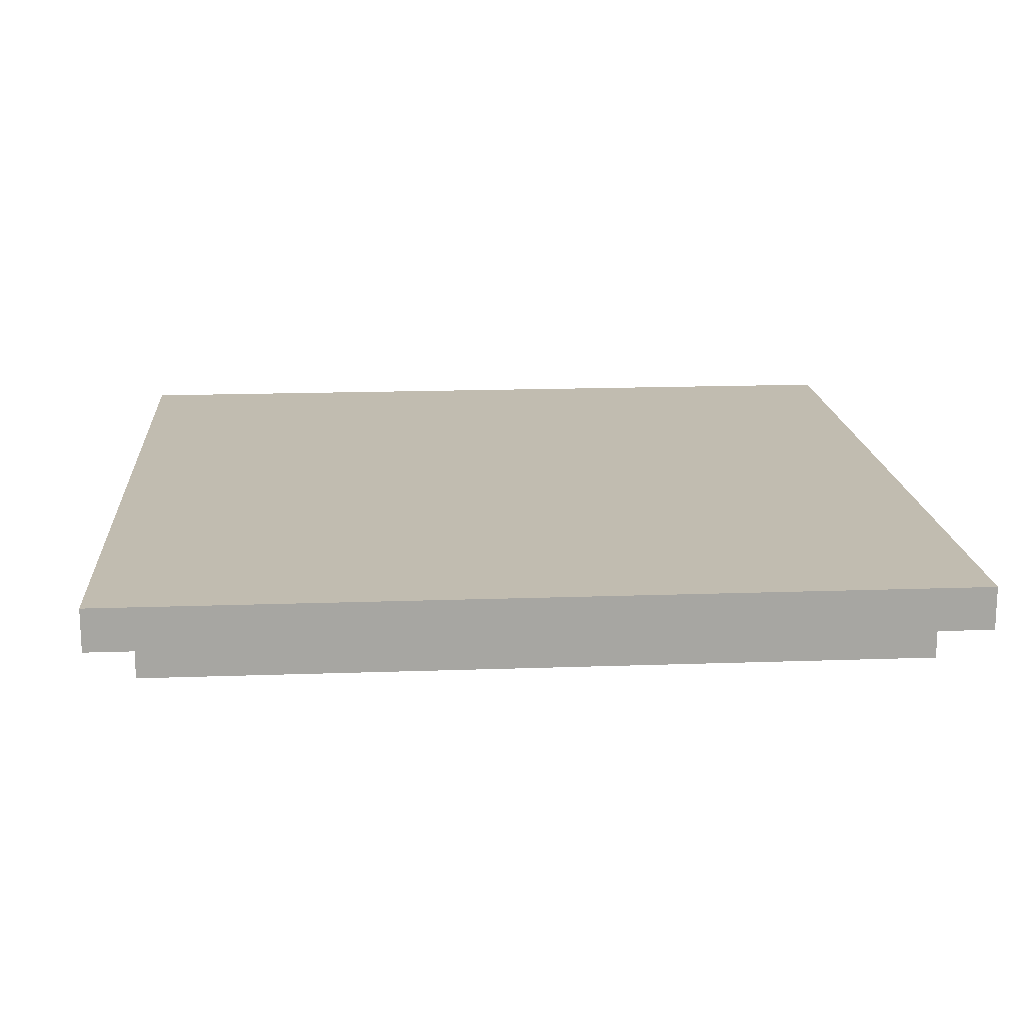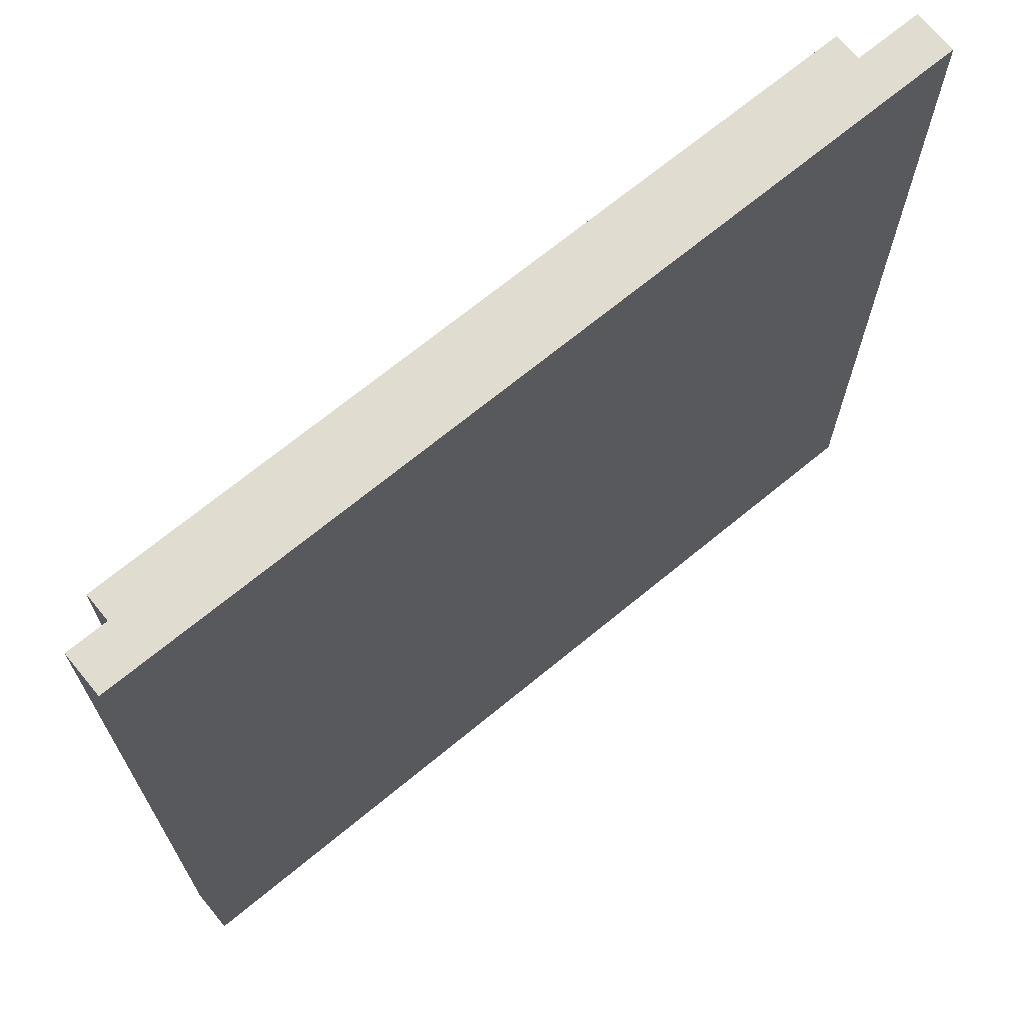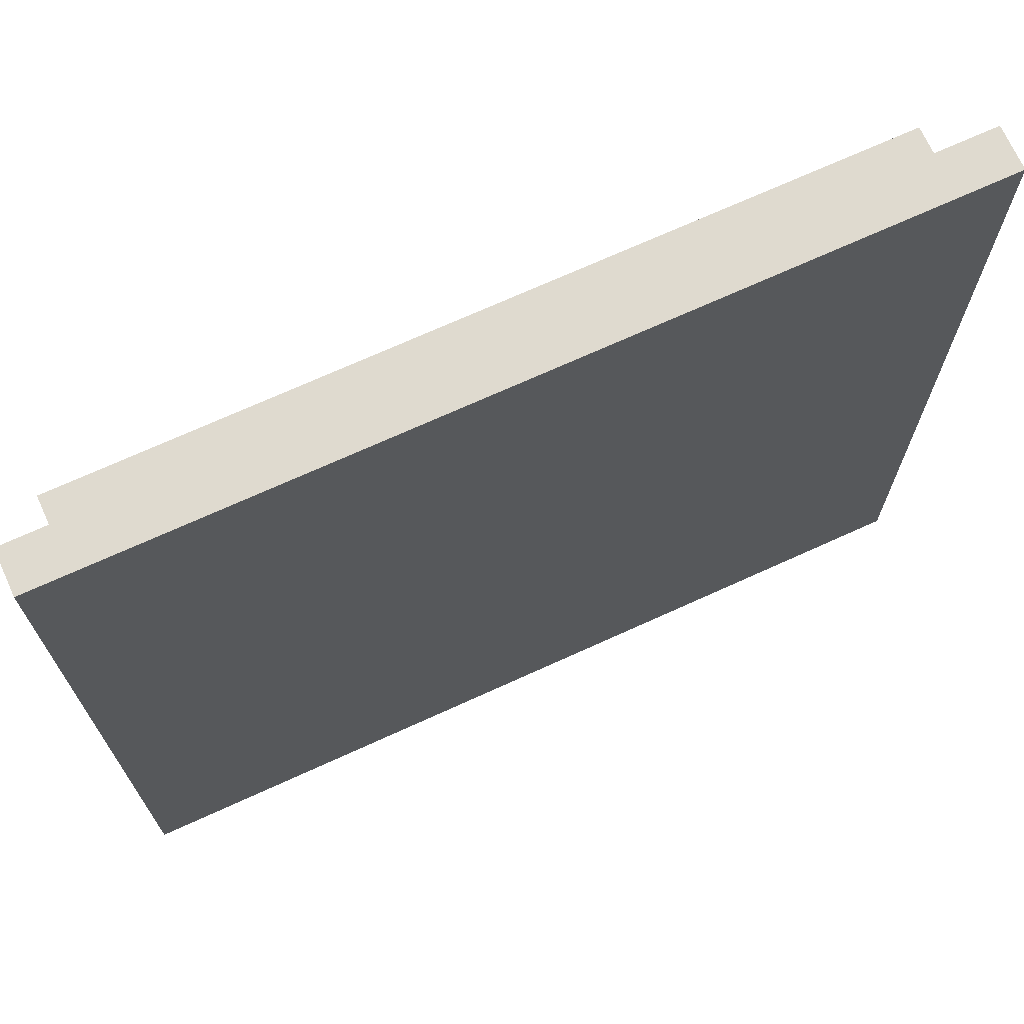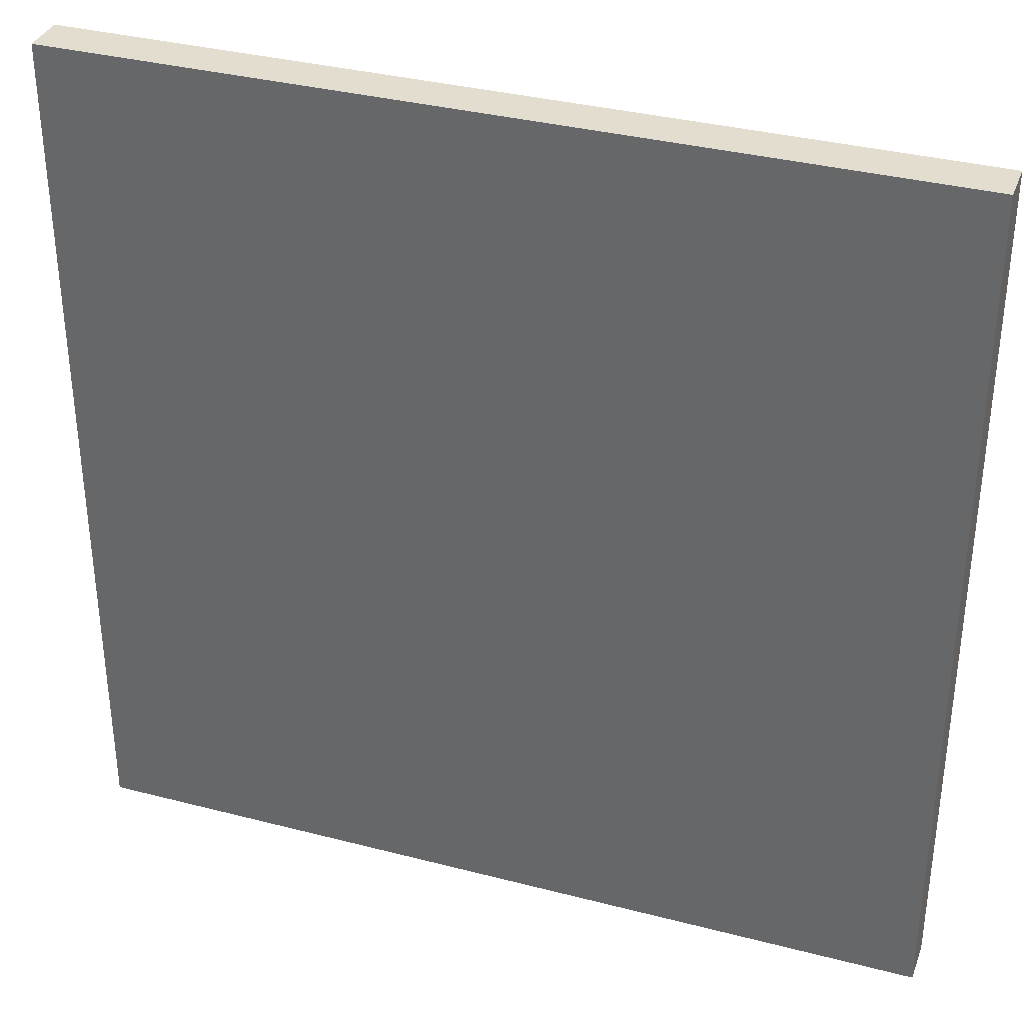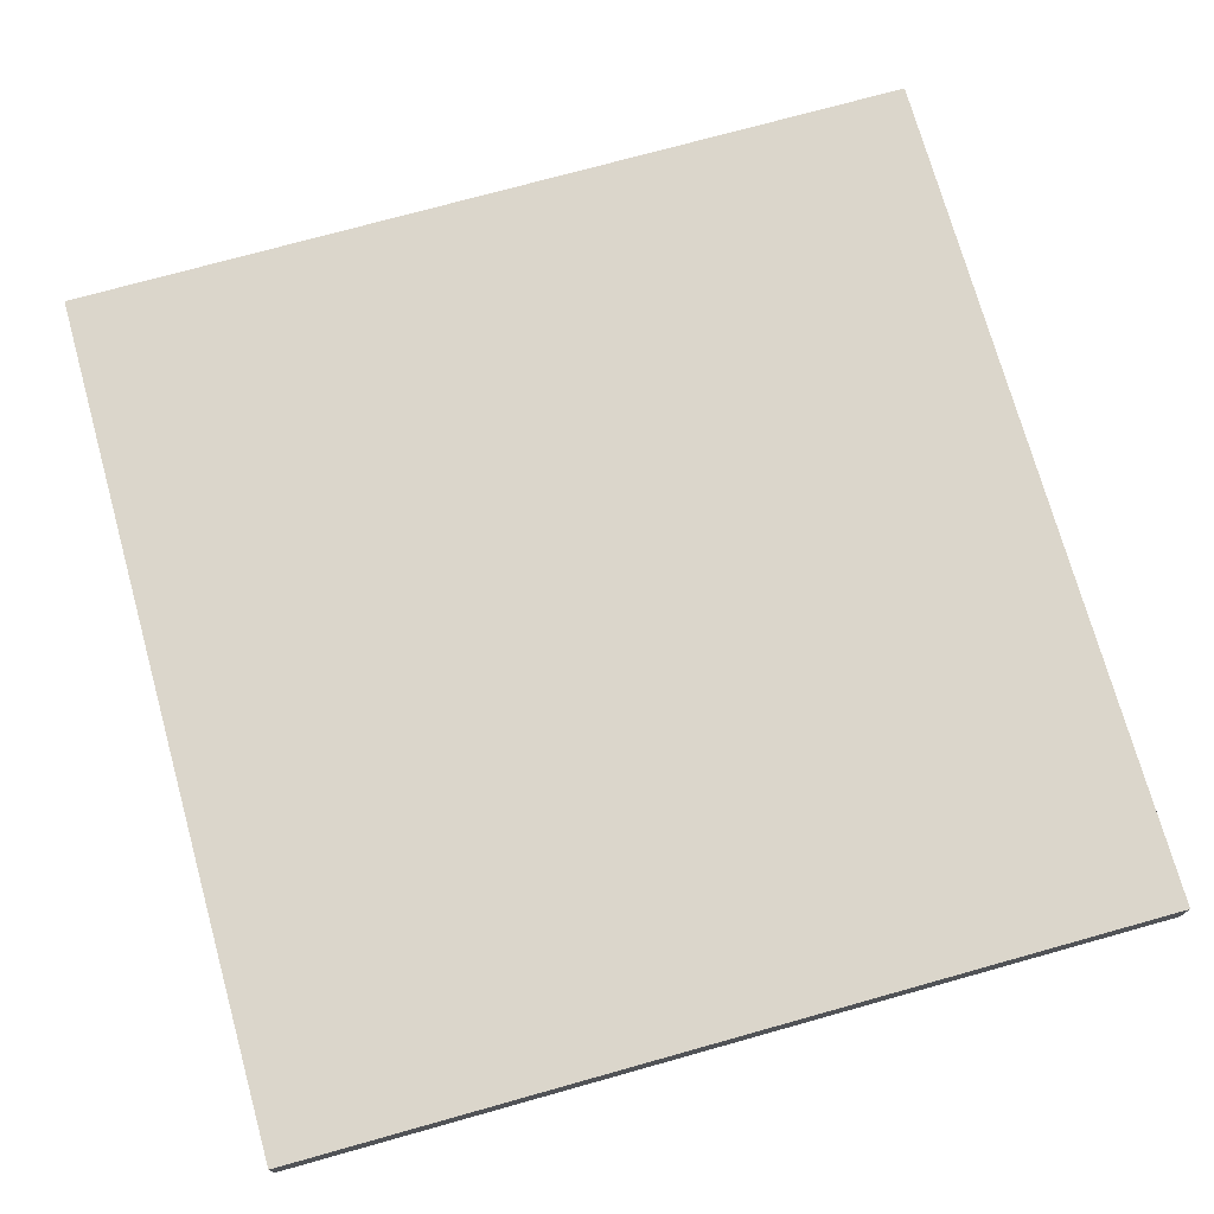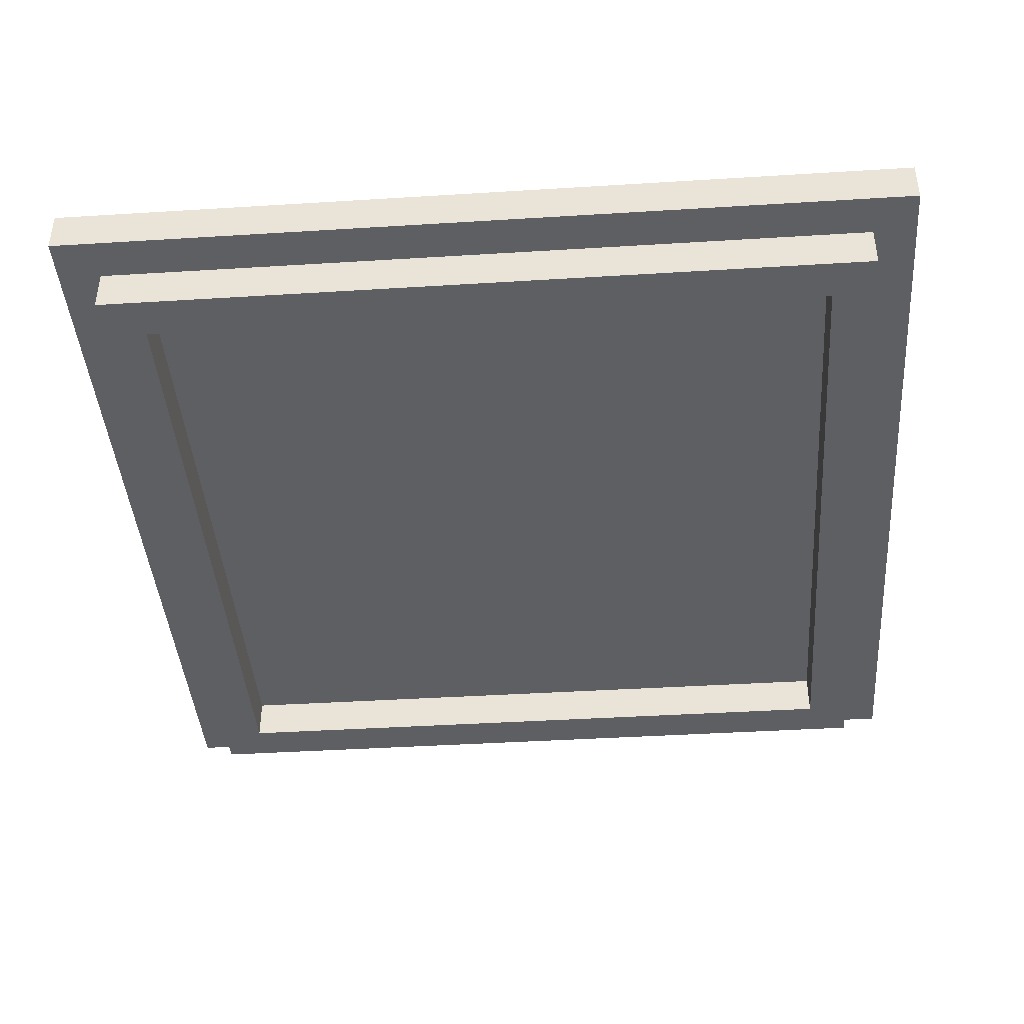
<metadata>
{"format":"obj","ext":"obj","renderer":"f3d","projection":"perspective","resolution":1024,"background":"white","views":[{"elev":16.4,"azim":-4.2,"up":"+Y"},{"elev":69.4,"azim":140.5,"up":"+Z"},{"elev":70.8,"azim":155.5,"up":"+Z"},{"elev":35.0,"azim":-160.9,"up":"+Z"},{"elev":73.6,"azim":74.4,"up":"+Y"},{"elev":-41.8,"azim":94.3,"up":"+Y"}]}
</metadata>
<code>
o
v -0.9 0.1 1
v -0.9 0.1 -1
v -0.9 0.2 1
v -0.9 0.2 -1
v -0.8 0 0.9
v -0.8 0 -0.9
v -0.8 0.1 0.9
v -0.8 0.1 -0.9
v 0.9 0 0.8
v 0.9 0 -0.8
v 0.9 0.1 0.8
v 0.9 0.1 -0.8
v -0.7 0 0.8
v -0.7 0 -0.8
v -0.7 0.1 0.8
v -0.7 0.1 -0.8
v 1 0 0.9
v 1 0 -0.9
v 1 0.1 0.9
v 1 0.1 -0.9
v 1.1 0.1 1
v 1.1 0.1 -1
v 1.1 0.2 1
v 1.1 0.2 -1
v -0.9 0.1 1
v -0.9 0.2 1
v -0.7 0.1 1
v -0.7 0.2 1
v -0.5 0.1 1
v -0.5 0.2 1
v -0.3 0.1 1
v -0.3 0.2 1
v -0.1 0.1 1
v -0.1 0.2 1
v 0.1 0.1 1
v 0.1 0.2 1
v 0.3 0.1 1
v 0.3 0.2 1
v 0.5 0.1 1
v 0.5 0.2 1
v 0.7 0.1 1
v 0.7 0.2 1
v 0.9 0.1 1
v 0.9 0.2 1
v 1.1 0.1 1
v 1.1 0.2 1
v -0.8 0 0.9
v -0.8 0.1 0.9
v -0.7 0.1 0.9
v -0.5 0.1 0.9
v -0.3 0.1 0.9
v -0.1 0.1 0.9
v 0.1 0.1 0.9
v 0.3 0.1 0.9
v 0.5 0.1 0.9
v 0.7 0.1 0.9
v 0.9 0.1 0.9
v 1 0 0.9
v 1 0.1 0.9
v -0.7 0 -0.8
v -0.7 0.1 -0.8
v -0.5 0.1 -0.8
v -0.3 0.1 -0.8
v -0.1 0.1 -0.8
v 0.1 0.1 -0.8
v 0.3 0.1 -0.8
v 0.5 0.1 -0.8
v 0.7 0.1 -0.8
v 0.9 0 -0.8
v 0.9 0.1 -0.8
v -0.7 0 0.8
v -0.7 0.1 0.8
v -0.5 0.1 0.8
v -0.3 0.1 0.8
v -0.1 0.1 0.8
v 0.1 0.1 0.8
v 0.3 0.1 0.8
v 0.5 0.1 0.8
v 0.7 0.1 0.8
v 0.9 0 0.8
v 0.9 0.1 0.8
v -0.8 0 -0.9
v -0.8 0.1 -0.9
v -0.7 0.1 -0.9
v -0.5 0.1 -0.9
v -0.3 0.1 -0.9
v -0.1 0.1 -0.9
v 0.1 0.1 -0.9
v 0.3 0.1 -0.9
v 0.5 0.1 -0.9
v 0.7 0.1 -0.9
v 0.9 0.1 -0.9
v 1 0 -0.9
v 1 0.1 -0.9
v -0.9 0.1 -1
v -0.9 0.2 -1
v -0.7 0.1 -1
v -0.7 0.2 -1
v -0.5 0.1 -1
v -0.5 0.2 -1
v -0.3 0.1 -1
v -0.3 0.2 -1
v -0.1 0.1 -1
v -0.1 0.2 -1
v 0.1 0.1 -1
v 0.1 0.2 -1
v 0.3 0.1 -1
v 0.3 0.2 -1
v 0.5 0.1 -1
v 0.5 0.2 -1
v 0.7 0.1 -1
v 0.7 0.2 -1
v 0.9 0.1 -1
v 0.9 0.2 -1
v 1.1 0.1 -1
v 1.1 0.2 -1
v -0.8 0 0.9
v 1 0 0.9
v -0.7 0 0.8
v 0.9 0 0.8
v -0.7 0 -0.8
v 0.9 0 -0.8
v -0.8 0 -0.9
v 1 0 -0.9
v -0.9 0.1 1
v -0.7 0.1 1
v -0.5 0.1 1
v -0.3 0.1 1
v -0.1 0.1 1
v 0.1 0.1 1
v 0.3 0.1 1
v 0.5 0.1 1
v 0.7 0.1 1
v 0.9 0.1 1
v 1.1 0.1 1
v -0.8 0.1 0.9
v -0.7 0.1 0.9
v -0.5 0.1 0.9
v -0.3 0.1 0.9
v -0.1 0.1 0.9
v 0.1 0.1 0.9
v 0.3 0.1 0.9
v 0.5 0.1 0.9
v 0.7 0.1 0.9
v 0.9 0.1 0.9
v 1 0.1 0.9
v -0.7 0.1 0.8
v -0.5 0.1 0.8
v -0.3 0.1 0.8
v -0.1 0.1 0.8
v 0.1 0.1 0.8
v 0.3 0.1 0.8
v 0.5 0.1 0.8
v 0.7 0.1 0.8
v 0.9 0.1 0.8
v -0.7 0.1 -0.8
v -0.5 0.1 -0.8
v -0.3 0.1 -0.8
v -0.1 0.1 -0.8
v 0.1 0.1 -0.8
v 0.3 0.1 -0.8
v 0.5 0.1 -0.8
v 0.7 0.1 -0.8
v 0.9 0.1 -0.8
v -0.8 0.1 -0.9
v -0.7 0.1 -0.9
v -0.5 0.1 -0.9
v -0.3 0.1 -0.9
v -0.1 0.1 -0.9
v 0.1 0.1 -0.9
v 0.3 0.1 -0.9
v 0.5 0.1 -0.9
v 0.7 0.1 -0.9
v 0.9 0.1 -0.9
v 1 0.1 -0.9
v -0.9 0.1 -1
v -0.7 0.1 -1
v -0.5 0.1 -1
v -0.3 0.1 -1
v -0.1 0.1 -1
v 0.1 0.1 -1
v 0.3 0.1 -1
v 0.5 0.1 -1
v 0.7 0.1 -1
v 0.9 0.1 -1
v 1.1 0.1 -1
v -0.9 0.2 1
v -0.7 0.2 1
v -0.5 0.2 1
v -0.3 0.2 1
v -0.1 0.2 1
v 0.1 0.2 1
v 0.3 0.2 1
v 0.5 0.2 1
v 0.7 0.2 1
v 0.9 0.2 1
v 1.1 0.2 1
v -0.9 0.2 -1
v -0.7 0.2 -1
v -0.5 0.2 -1
v -0.3 0.2 -1
v -0.1 0.2 -1
v 0.1 0.2 -1
v 0.3 0.2 -1
v 0.5 0.2 -1
v 0.7 0.2 -1
v 0.9 0.2 -1
v 1.1 0.2 -1
f 3 2 1
f 4 2 3
f 7 6 5
f 8 6 7
f 11 10 9
f 12 10 11
f 13 14 15
f 15 14 16
f 17 18 19
f 19 18 20
f 21 22 23
f 23 22 24
f 27 26 25
f 28 26 27
f 29 28 27
f 30 28 29
f 31 30 29
f 32 30 31
f 33 32 31
f 34 32 33
f 35 34 33
f 36 34 35
f 37 36 35
f 38 36 37
f 39 38 37
f 40 38 39
f 41 40 39
f 42 40 41
f 43 42 41
f 44 42 43
f 45 44 43
f 46 44 45
f 49 48 47
f 50 49 47
f 51 50 47
f 52 51 47
f 53 52 47
f 54 53 47
f 55 54 47
f 56 55 47
f 57 56 47
f 58 57 47
f 59 57 58
f 62 61 60
f 63 62 60
f 64 63 60
f 65 64 60
f 66 65 60
f 67 66 60
f 68 67 60
f 69 68 60
f 70 68 69
f 71 72 73
f 71 73 74
f 71 74 75
f 71 75 76
f 71 76 77
f 71 77 78
f 71 78 79
f 71 79 80
f 80 79 81
f 82 83 84
f 82 84 85
f 82 85 86
f 82 86 87
f 82 87 88
f 82 88 89
f 82 89 90
f 82 90 91
f 82 91 92
f 82 92 93
f 93 92 94
f 95 96 97
f 97 96 98
f 97 98 99
f 99 98 100
f 99 100 101
f 101 100 102
f 101 102 103
f 103 102 104
f 103 104 105
f 105 104 106
f 105 106 107
f 107 106 108
f 107 108 109
f 109 108 110
f 109 110 111
f 111 110 112
f 111 112 113
f 113 112 114
f 113 114 115
f 115 114 116
f 119 118 117
f 120 118 119
f 121 119 117
f 122 118 120
f 123 121 117
f 123 122 121
f 124 118 122
f 124 122 123
f 136 126 125
f 137 127 126
f 137 126 136
f 138 128 127
f 138 127 137
f 139 129 128
f 139 128 138
f 140 130 129
f 140 129 139
f 141 131 130
f 141 130 140
f 142 132 131
f 142 131 141
f 143 133 132
f 143 132 142
f 144 134 133
f 144 133 143
f 145 135 134
f 145 134 144
f 146 135 145
f 156 148 147
f 157 149 148
f 157 148 156
f 158 150 149
f 158 149 157
f 159 151 150
f 159 150 158
f 160 152 151
f 160 151 159
f 161 153 152
f 161 152 160
f 162 154 153
f 162 153 161
f 163 155 154
f 163 154 162
f 164 155 163
f 165 136 125
f 175 135 146
f 176 165 125
f 176 166 165
f 177 167 166
f 177 166 176
f 178 168 167
f 178 167 177
f 179 169 168
f 179 168 178
f 180 170 169
f 180 169 179
f 181 171 170
f 181 170 180
f 182 172 171
f 182 171 181
f 183 173 172
f 183 172 182
f 184 174 173
f 184 173 183
f 185 175 174
f 185 174 184
f 186 135 175
f 186 175 185
f 187 188 198
f 188 189 199
f 198 188 199
f 189 190 200
f 199 189 200
f 190 191 201
f 200 190 201
f 191 192 202
f 201 191 202
f 192 193 203
f 202 192 203
f 193 194 204
f 203 193 204
f 194 195 205
f 204 194 205
f 195 196 206
f 205 195 206
f 196 197 207
f 206 196 207
f 207 197 208

</code>
